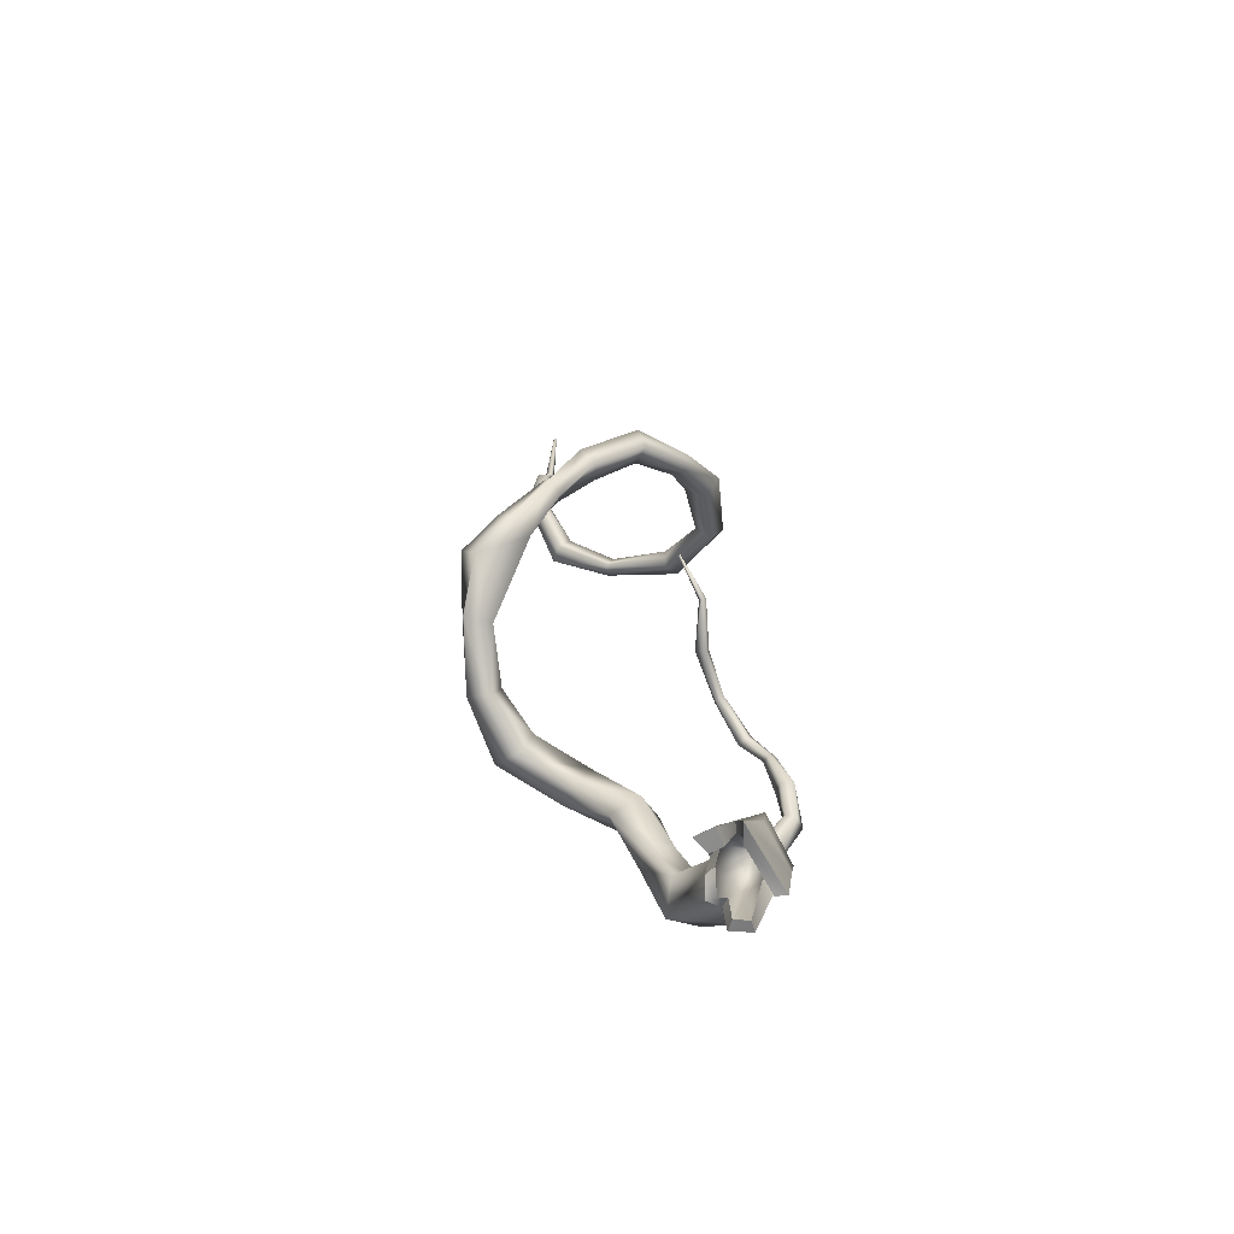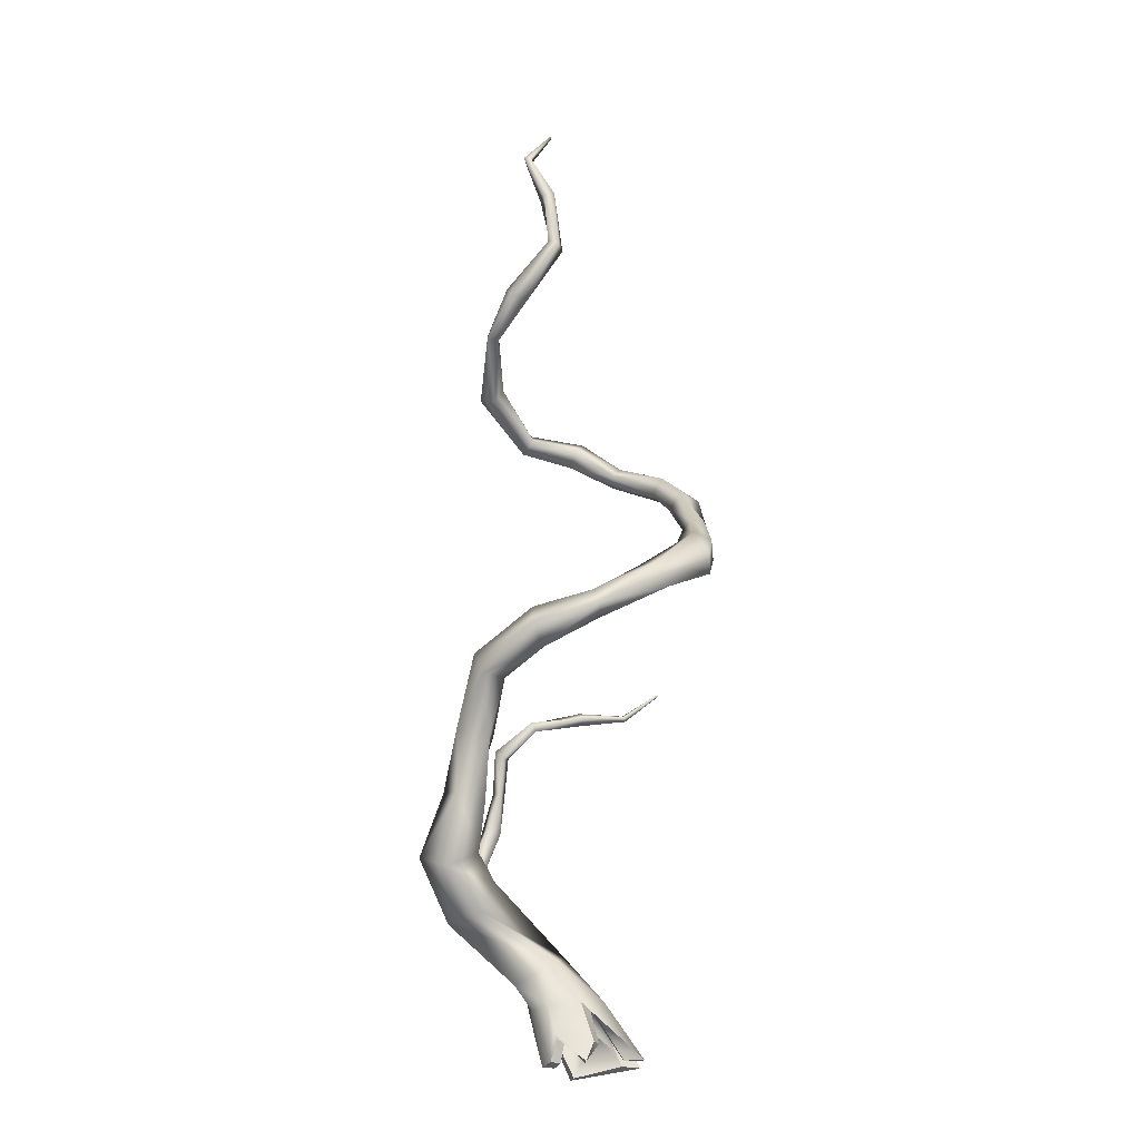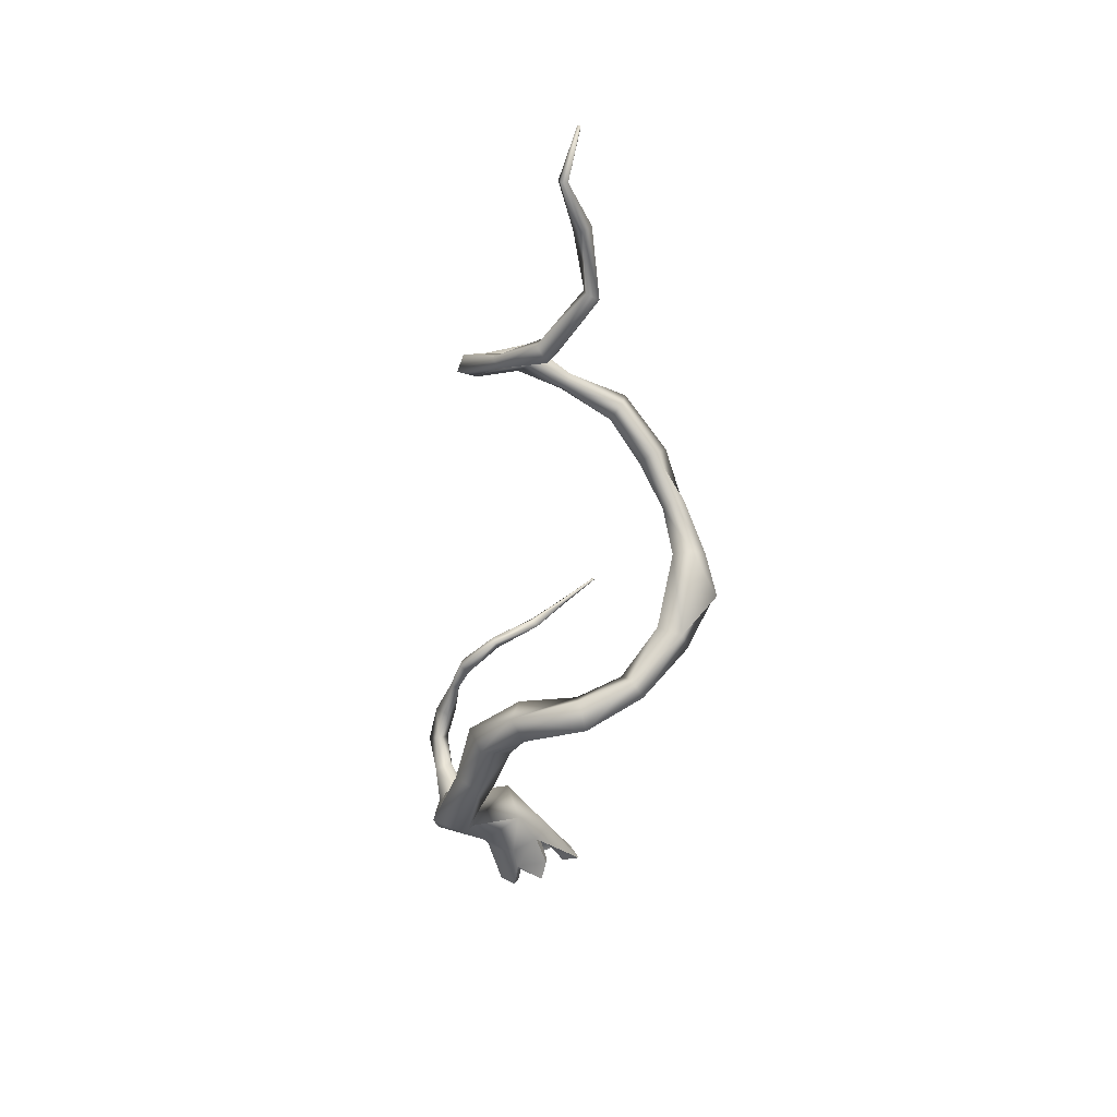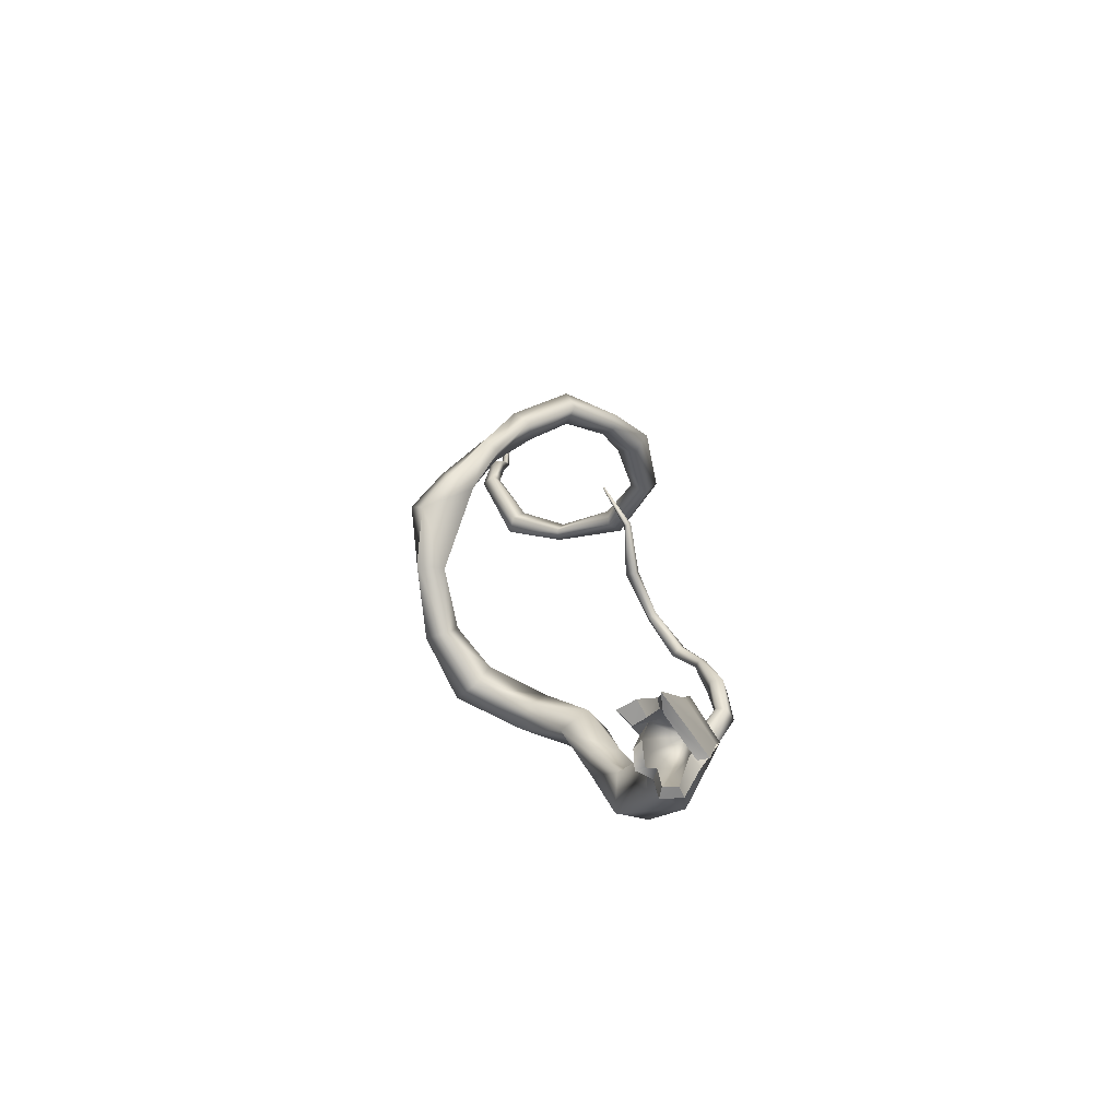
<metadata>
{"format":"obj","ext":"obj","renderer":"f3d","projection":"perspective","resolution":1024,"background":"white","views":[{"elev":-59.1,"azim":116.0,"up":"+Y"},{"elev":-26.9,"azim":3.7,"up":"+Y"},{"elev":29.3,"azim":-22.5,"up":"+Y"},{"elev":-63.5,"azim":121.6,"up":"+Y"}]}
</metadata>
<code>
g Area_Common_Prop_Timbo01_Lod2
v -0.464 0.2241 -1.359
v 0.4327 -0.164 -1.338
v 0.04195 0.2963 -1.345
v -0.1934 -0.4046 -1.405
v -0.6714 0.5779 -1.311
v -0.2463 0.8249 -1.263
v 0.1747 0.2854 -0.9962
v -0.2905 0.6712 -0.7973
v -0.908 1.421 -0.5582
v -1.263 1.355 -0.7676
v -1.021 1.061 -0.3715
v -1.376 0.9952 -0.5809
v -0.7157 0.4243 -0.8452
v -0.549 0.1861 -0.9022
v -0.5887 0.1923 -1.134
v -0.2905 0.6712 -0.7973
v -0.3751 0.2082 -0.7709
v -0.3512 -0.3471 -0.8196
v -0.3126 -0.06208 -0.7967
v -1.021 1.061 -0.3715
v -1.023 1.569 -0.06444
v -1.345 1.72 -0.2495
v -1.298 1.374 0.1256
v -1.298 1.374 0.1256
v -1.619 1.525 -0.05955
v -0.9414 2.025 0.1823
v -1.11 2.098 -0.06338
v -1.208 2.078 0.3266
v -1.208 2.078 0.3266
v -1.377 2.151 0.08088
v -0.8748 2.604 0.4829
v -0.8776 2.711 0.1506
v -1.213 2.694 0.4643
v -1.213 2.694 0.4643
v -1.216 2.801 0.132
v -0.8748 2.604 0.4829
v -0.7095 3.113 0.7364
v -0.8776 2.711 0.1506
v -0.8988 3.073 0.9684
v -1.213 2.694 0.4643
v -1.007 3.328 0.8665
v -0.8182 3.367 0.6345
v -1.216 2.801 0.132
v -1.007 3.328 0.8665
v -1.213 2.694 0.4643
v -0.2841 3.245 1.17
v -0.3751 3.375 1.442
v -0.3935 3.637 1.266
v -0.3025 3.507 0.9933
v -0.3935 3.637 1.266
v 0.2893 3.602 1.406
v 0.2587 3.534 1.184
v 0.2042 3.783 1.318
v 0.1736 3.715 1.096
v 0.2042 3.783 1.318
v 0.9514 3.896 1.108
v 0.7362 3.935 0.9087
v 0.8337 4.134 1.201
v 0.63 4.174 1.006
v 0.8337 4.134 1.201
v 0.7362 3.935 0.9087
v 0.9514 3.896 1.108
v 1.365 4.181 0.7878
v 0.8337 4.134 1.201
v 1.364 4.357 0.939
v 1.409 4.528 0.4076
v 1.399 4.685 0.5531
v 1.338 5.134 0.1153
v 1.378 5.03 0.02392
v 1.149 4.506 0.3196
v 0.63 4.174 1.006
v 1.041 4.708 0.4843
v 0.8337 4.134 1.201
v 1.213 4.775 0.5915
v 1.209 4.952 -0.02035
v 1.198 5.152 0.1468
v 1.213 4.775 0.5915
v 1.098 5.065 0.0868
v 1.198 5.152 0.1468
v 1.281 5.594 -0.2535
v 1.154 5.454 -0.3704
v 1.097 5.637 -0.1433
v 0.9604 5.495 -0.2595
v 1.097 5.637 -0.1433
v 1.017 6.072 -0.7619
v 0.8985 5.882 -0.7993
v 0.8904 6.077 -0.577
v 0.7723 5.887 -0.6144
v 0.8904 6.077 -0.577
v 0.4237 6.317 -1.05
v 0.3302 6.189 -0.977
v 0.4103 6.384 -0.889
v 0.3168 6.256 -0.8164
v 0.4103 6.384 -0.889
v -0.1065 6.63 -1.169
v -0.1619 6.479 -0.9776
v -0.02242 6.773 -0.9825
v -0.07782 6.622 -0.7915
v -0.02242 6.773 -0.9825
v -0.1619 6.479 -0.9776
v -0.7308 6.718 -0.9348
v -0.6929 6.574 -0.8012
v -0.1065 6.63 -1.169
v -0.6052 6.82 -0.8183
v -0.02242 6.773 -0.9825
v -0.07782 6.622 -0.7915
v -0.5673 6.676 -0.6847
v -0.02242 6.773 -0.9825
v -0.6052 6.82 -0.8183
v -1.128 6.944 -0.2113
v -0.9615 6.893 -0.1493
v -1.037 7.101 -0.2559
v -0.8706 7.05 -0.1939
v -1.037 7.101 -0.2559
v -0.982 7.266 0.5572
v -0.8593 7.266 0.5203
v -0.9899 7.358 0.4679
v -0.8672 7.358 0.431
v -0.9899 7.358 0.4679
v -0.657 7.48 1.076
v -0.5158 7.486 0.9395
v -0.7321 7.628 0.9644
v -0.5909 7.634 0.828
v -0.7321 7.628 0.9644
v -0.1581 8.084 1.165
v -0.1239 8.076 1.006
v -0.274 8.139 1.115
v -0.2399 8.131 0.9777
v -0.274 8.139 1.115
v -0.2623 8.792 0.9832
v -0.4644 9.265 1.057
v -0.539 9.275 1.06
v -0.211 8.801 1.091
v -0.4708 9.268 1.133
v -0.3197 8.769 1.125
v -0.371 8.759 1.018
v -0.5454 9.278 1.136
v -0.3197 8.769 1.125
v -0.4708 9.268 1.133
v -0.2781 9.704 0.9057
v -0.2896 9.725 0.918
v -0.257 9.706 0.9222
v -0.2678 9.729 0.9365
v -0.257 9.706 0.9222
v -0.1239 8.076 1.006
v -0.1581 8.084 1.165
v -0.274 8.139 1.115
v -0.2399 8.131 0.9777
v -0.274 8.139 1.115
v -0.2896 9.725 0.918
v -0.2781 9.704 0.9057
v -0.2678 9.729 0.9365
v -0.257 9.706 0.9222
v -1.067 1.558 -0.9571
v -1.199 1.281 -0.4287
v -1.058 1.487 -0.3331
v -1.234 1.473 -0.9994
v -1.113 1.657 -0.8596
v -1.2 1.631 -0.328
v -1.412 1.497 -0.421
v -1.303 1.621 -0.8532
v -1.2 1.631 -0.328
v -1.113 1.657 -0.8596
v -1.082 1.783 -1.261
v -1.236 1.81 -1.249
v -1.041 1.833 -1.161
v -1.175 1.884 -1.099
v -1.041 1.833 -1.161
v -0.978 2.151 -1.303
v -1.133 2.185 -1.262
v -0.9251 2.148 -1.192
v -1.054 2.18 -1.095
v -0.9251 2.148 -1.192
v -0.9339 2.569 -1.174
v -1.003 2.571 -1.114
v -0.8803 2.558 -1.132
v -0.9224 2.555 -1.051
v -0.8803 2.558 -1.132
v -0.8957 2.972 -0.9757
v -0.9616 2.965 -0.8725
v -0.8297 2.91 -0.96
v -0.8626 2.872 -0.8489
v -0.8297 2.91 -0.96
v -0.5461 3.275 -0.8517
v -0.5658 3.248 -0.7624
v -0.5136 3.215 -0.8758
v -0.517 3.158 -0.7986
v -0.5136 3.215 -0.8758
v -0.02035 3.313 -0.8196
v -0.5461 3.275 -0.8517
v -0.06398 3.38 -0.8723
v -0.5658 3.248 -0.7624
v -0.07952 3.342 -0.9331
v -0.5136 3.215 -0.8758
v -0.517 3.158 -0.7986
v -0.04367 3.255 -0.9108
v -0.5136 3.215 -0.8758
v -0.07952 3.342 -0.9331
v 0.4064 3.403 -1.059
v 0.4217 3.366 -1.089
v 0.3893 3.426 -1.085
v 0.396 3.4 -1.128
v 0.3893 3.426 -1.085
v 0.7823 3.639 -1.038
v 0.7852 3.641 -1.057
v 0.7718 3.649 -1.036
v 0.7694 3.656 -1.054
v 0.7718 3.649 -1.036
v 0.7852 3.641 -1.057
v 0.7718 3.649 -1.036
v 0.7694 3.656 -1.054
v 0.7823 3.639 -1.038
v 0.003042 -0.3503 -0.7891
v -0.2898 -0.1179 -0.8119
v 0.07911 -0.1462 -0.828
v -0.04899 0.2479 -0.8342
v -0.4465 -0.3608 -1.013
v 0.5685 -0.3068 -0.9463
v -0.04899 0.2479 -0.8342
v 0.2675 0.1163 -1.19
v 0.5685 -0.3068 -0.9463
v 0.5551 -0.2778 -1.14
v 0.5263 -0.3019 -1.352
v -0.464 0.2241 -1.359
v -0.1517 -0.4046 -1.301
v -0.1934 -0.4046 -1.405
v -0.4379 0.1961 -1.196
v -0.6714 0.5779 -1.311
v -0.5575 0.4778 -1.165
v 0.5263 -0.3019 -1.352
v 0.2749 -0.164 -1.255
v 0.4327 -0.164 -1.338
v 0.3387 -0.3019 -1.265
v 0.1624 0.1163 -1.154
v 0.2675 0.1163 -1.19
v -0.1934 -0.4046 -1.405
v 0.3387 -0.3019 -1.265
v 0.5263 -0.3019 -1.352
v -0.1517 -0.4046 -1.301
v 0.5551 -0.2778 -1.14
v 0.3674 -0.3068 -0.9882
v 0.5685 -0.3068 -0.9463
v 0.3584 -0.2778 -1.121
v -0.3512 -0.3471 -0.8196
v -0.3243 -0.3608 -1.033
v -0.4465 -0.3608 -1.013
v -0.2593 -0.3471 -0.9018
v 0.5685 -0.3068 -0.9463
v 0.01801 0.2655 -0.9635
v -0.04899 0.2479 -0.8342
v 0.3674 -0.3068 -0.9882
v -0.04899 0.2479 -0.8342
v 0.1235 -0.1456 -0.9391
v 0.07911 -0.1462 -0.828
v 0.01801 0.2655 -0.9635
v 0.07911 -0.1462 -0.828
v -0.01788 -0.3503 -0.881
v 0.003042 -0.3503 -0.7891
v 0.1235 -0.1456 -0.9391
v 0.3584 -0.2778 -1.121
v 0.2675 0.1163 -1.19
v 0.1624 0.1163 -1.154
v 0.5551 -0.2778 -1.14
v -0.4211 0.1923 -1.116
v -0.4465 -0.3608 -1.013
v -0.3243 -0.3608 -1.033
v -0.5887 0.1923 -1.134
v -0.5575 0.4778 -1.165
v -0.6714 0.5779 -1.311
v 0.003042 -0.3503 -0.7891
v -0.2175 -0.1179 -0.8966
v -0.2898 -0.1179 -0.8119
v -0.01788 -0.3503 -0.881
v -0.2898 -0.1179 -0.8119
v -0.2593 -0.3471 -0.9018
v -0.3512 -0.3471 -0.8196
v -0.2175 -0.1179 -0.8966
v -0.4379 0.1961 -1.196
v -0.3152 0.3326 -1.221
v -0.1604 -0.1036 -1.364
v -0.5575 0.4778 -1.165
v -0.6455 0.9146 -0.988
v 0.06155 0.03424 -1.277
v -0.1517 -0.4046 -1.301
v 0.3387 -0.3019 -1.265
v 0.3387 -0.3019 -1.265
v 0.06155 0.03424 -1.277
v 0.2749 -0.164 -1.255
v -0.3152 0.3326 -1.221
v -0.6455 0.9146 -0.988
v 0.3584 -0.2778 -1.121
v -0.04813 0.3383 -1.053
v 0.3674 -0.3068 -0.9882
v 0.01801 0.2655 -0.9635
v 0.01801 0.2655 -0.9635
v -0.6455 0.9146 -0.988
v 0.1235 -0.1456 -0.9391
v 0.1235 -0.1456 -0.9391
v -0.6455 0.9146 -0.988
v -0.2837 0.3085 -0.8089
v 0.3584 -0.2778 -1.121
v 0.1624 0.1163 -1.154
v -0.04813 0.3383 -1.053
v 0.1624 0.1163 -1.154
v -0.6455 0.9146 -0.988
v -0.04813 0.3383 -1.053
v 0.01801 0.2655 -0.9635
v 0.2749 -0.164 -1.255
v -0.6455 0.9146 -0.988
v 0.1624 0.1163 -1.154
v -0.5566 0.3408 -0.9852
v -0.2593 -0.3471 -0.9018
v -0.5106 0.2796 -0.8906
v -0.3243 -0.3608 -1.033
v -0.6455 0.9146 -0.988
v -0.4211 0.1923 -1.116
v -0.3243 -0.3608 -1.033
v -0.5575 0.4778 -1.165
v -0.6455 0.9146 -0.988
v -0.4272 0.3312 -0.8709
v -0.2837 0.3085 -0.8089
v -0.2175 -0.1179 -0.8966
v -0.5106 0.2796 -0.8906
v -0.01788 -0.3503 -0.881
v 0.1235 -0.1456 -0.9391
v -0.2593 -0.3471 -0.9018
g Area_Common_Prop_Timbo01_Lod2_0
f 3 2 1
f 4 1 2
f 1 5 3
f 6 3 5
f 3 6 7
f 8 7 6
f 6 5 9
f 10 9 5
f 9 11 6
f 8 6 11
f 10 5 12
f 13 12 5
f 13 5 14
f 15 14 5
f 13 16 12
f 17 16 13
f 14 17 13
f 14 18 17
f 19 17 18
f 20 12 16
f 9 10 21
f 22 21 10
f 21 23 9
f 11 9 23
f 20 24 12
f 25 12 24
f 12 25 10
f 22 10 25
f 21 22 26
f 27 26 22
f 26 28 21
f 23 21 28
f 24 29 25
f 30 25 29
f 25 30 22
f 27 22 30
f 26 27 31
f 26 31 28
f 32 31 27
f 33 28 31
f 29 34 30
f 35 30 34
f 30 35 27
f 32 27 35
f 38 37 36
f 39 36 37
f 36 39 40
f 41 40 39
f 37 38 42
f 43 42 38
f 42 43 44
f 45 44 43
f 37 46 39
f 37 42 46
f 47 39 46
f 39 47 41
f 48 41 47
f 42 44 49
f 49 46 42
f 50 49 44
f 47 46 51
f 52 51 46
f 46 49 52
f 51 53 47
f 48 47 53
f 49 50 54
f 54 52 49
f 55 54 50
f 51 52 56
f 57 56 52
f 52 54 57
f 56 58 51
f 53 51 58
f 54 55 59
f 59 57 54
f 60 59 55
f 63 62 61
f 62 63 64
f 65 64 63
f 63 66 65
f 67 65 66
f 67 66 68
f 69 68 66
f 66 70 69
f 66 63 70
f 70 63 61
f 61 71 70
f 72 70 71
f 71 73 72
f 74 72 73
f 75 69 70
f 70 72 75
f 68 76 67
f 77 67 76
f 67 77 65
f 77 64 65
f 72 74 78
f 78 75 72
f 79 78 74
f 69 75 80
f 81 80 75
f 75 78 81
f 80 82 69
f 68 69 82
f 68 82 76
f 78 79 83
f 83 81 78
f 84 83 79
f 80 81 85
f 86 85 81
f 81 83 86
f 85 87 80
f 82 80 87
f 83 84 88
f 88 86 83
f 89 88 84
f 85 86 90
f 91 90 86
f 86 88 91
f 90 92 85
f 87 85 92
f 88 89 93
f 93 91 88
f 94 93 89
f 90 91 95
f 96 95 91
f 91 93 96
f 95 97 90
f 92 90 97
f 93 94 98
f 98 96 93
f 99 98 94
f 102 101 100
f 103 100 101
f 101 104 103
f 105 103 104
f 100 106 102
f 107 102 106
f 106 108 107
f 109 107 108
f 101 102 110
f 111 110 102
f 102 107 111
f 110 112 101
f 104 101 112
f 107 109 113
f 113 111 107
f 114 113 109
f 110 111 115
f 116 115 111
f 111 113 116
f 115 117 110
f 112 110 117
f 113 114 118
f 118 116 113
f 119 118 114
f 115 116 120
f 121 120 116
f 116 118 121
f 120 122 115
f 117 115 122
f 118 119 123
f 123 121 118
f 124 123 119
f 120 121 125
f 126 125 121
f 121 123 126
f 125 127 120
f 122 120 127
f 123 124 128
f 128 126 123
f 129 128 124
f 132 131 130
f 133 130 131
f 131 134 133
f 135 133 134
f 130 136 132
f 137 132 136
f 136 138 137
f 139 137 138
f 131 132 140
f 141 140 132
f 132 137 141
f 140 142 131
f 134 131 142
f 137 139 143
f 143 141 137
f 144 143 139
f 130 133 145
f 130 145 136
f 146 145 133
f 133 135 146
f 147 146 135
f 136 148 138
f 148 136 145
f 149 138 148
f 152 151 150
f 151 152 153
f 156 155 154
f 157 154 155
f 154 158 156
f 159 156 158
f 155 160 157
f 161 157 160
f 160 162 161
f 163 161 162
f 154 157 164
f 165 164 157
f 157 161 165
f 164 166 154
f 158 154 166
f 161 163 167
f 167 165 161
f 168 167 163
f 164 165 169
f 170 169 165
f 165 167 170
f 169 171 164
f 166 164 171
f 167 168 172
f 172 170 167
f 173 172 168
f 169 170 174
f 175 174 170
f 170 172 175
f 174 176 169
f 171 169 176
f 172 173 177
f 177 175 172
f 178 177 173
f 174 175 179
f 180 179 175
f 175 177 180
f 179 181 174
f 176 174 181
f 177 178 182
f 182 180 177
f 183 182 178
f 179 180 184
f 185 184 180
f 180 182 185
f 184 186 179
f 181 179 186
f 182 183 187
f 187 185 182
f 188 187 183
f 191 190 189
f 192 189 190
f 191 193 190
f 194 190 193
f 192 195 189
f 196 189 195
f 195 197 196
f 198 196 197
f 191 189 199
f 200 199 189
f 189 196 200
f 193 191 201
f 199 201 191
f 196 198 202
f 202 200 196
f 203 202 198
f 199 200 204
f 205 204 200
f 200 202 205
f 204 206 199
f 201 199 206
f 202 203 207
f 207 205 202
f 208 207 203
f 211 210 209
f 212 209 210
f 214 213 19
f 215 19 213
f 215 216 19
f 17 19 216
f 18 214 19
f 216 16 17
f 18 14 217
f 15 217 14
f 7 219 218
f 7 8 219
f 7 221 220
f 222 220 221
f 7 220 3
f 3 220 2
f 223 4 2
f 226 225 224
f 227 224 225
f 224 227 228
f 229 228 227
f 232 231 230
f 233 230 231
f 231 232 234
f 235 234 232
f 238 237 236
f 239 236 237
f 242 241 240
f 243 240 241
f 246 245 244
f 247 244 245
f 250 249 248
f 251 248 249
f 254 253 252
f 255 252 253
f 258 257 256
f 259 256 257
f 262 261 260
f 263 260 261
f 266 265 264
f 267 264 265
f 264 267 268
f 269 268 267
f 272 271 270
f 273 270 271
f 276 275 274
f 277 274 275
f 280 279 278
f 279 281 278
f 282 281 279
f 279 280 283
f 280 284 283
f 284 280 278
f 285 283 284
f 288 287 286
f 287 288 289
f 290 289 288
f 293 292 291
f 294 292 293
f 297 296 295
f 300 299 298
f 303 302 301
f 306 305 304
f 305 306 307
f 310 309 308
f 313 312 311
f 314 311 312
f 315 313 311
f 311 316 315
f 316 311 317
f 316 318 315
f 321 320 319
f 322 320 321
f 323 320 322
f 319 320 323
f 324 322 321
f 324 321 325
f 326 323 322

</code>
